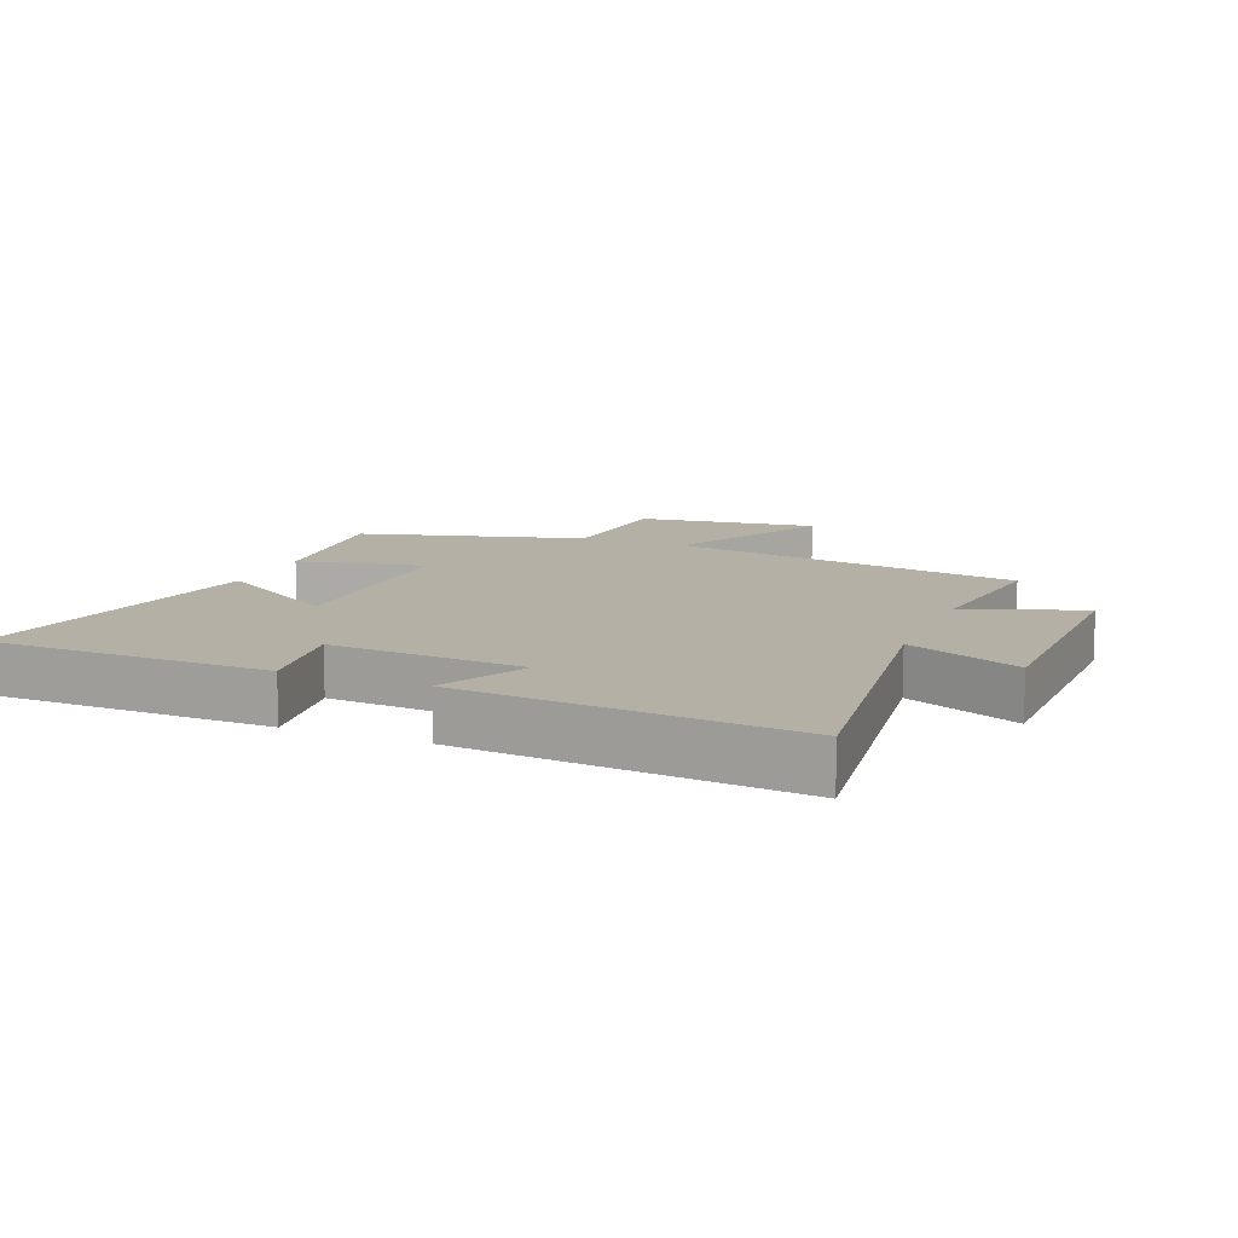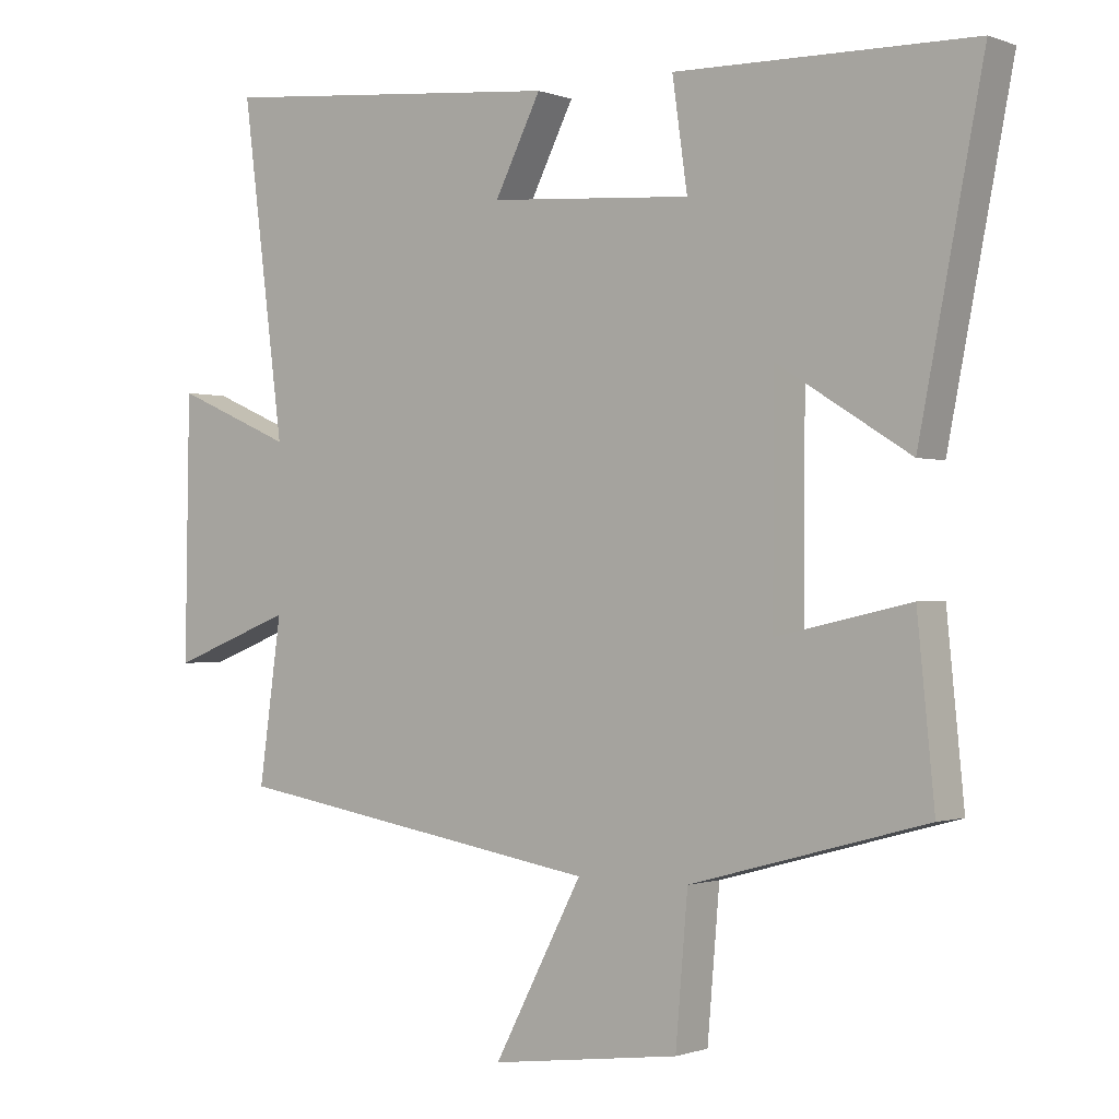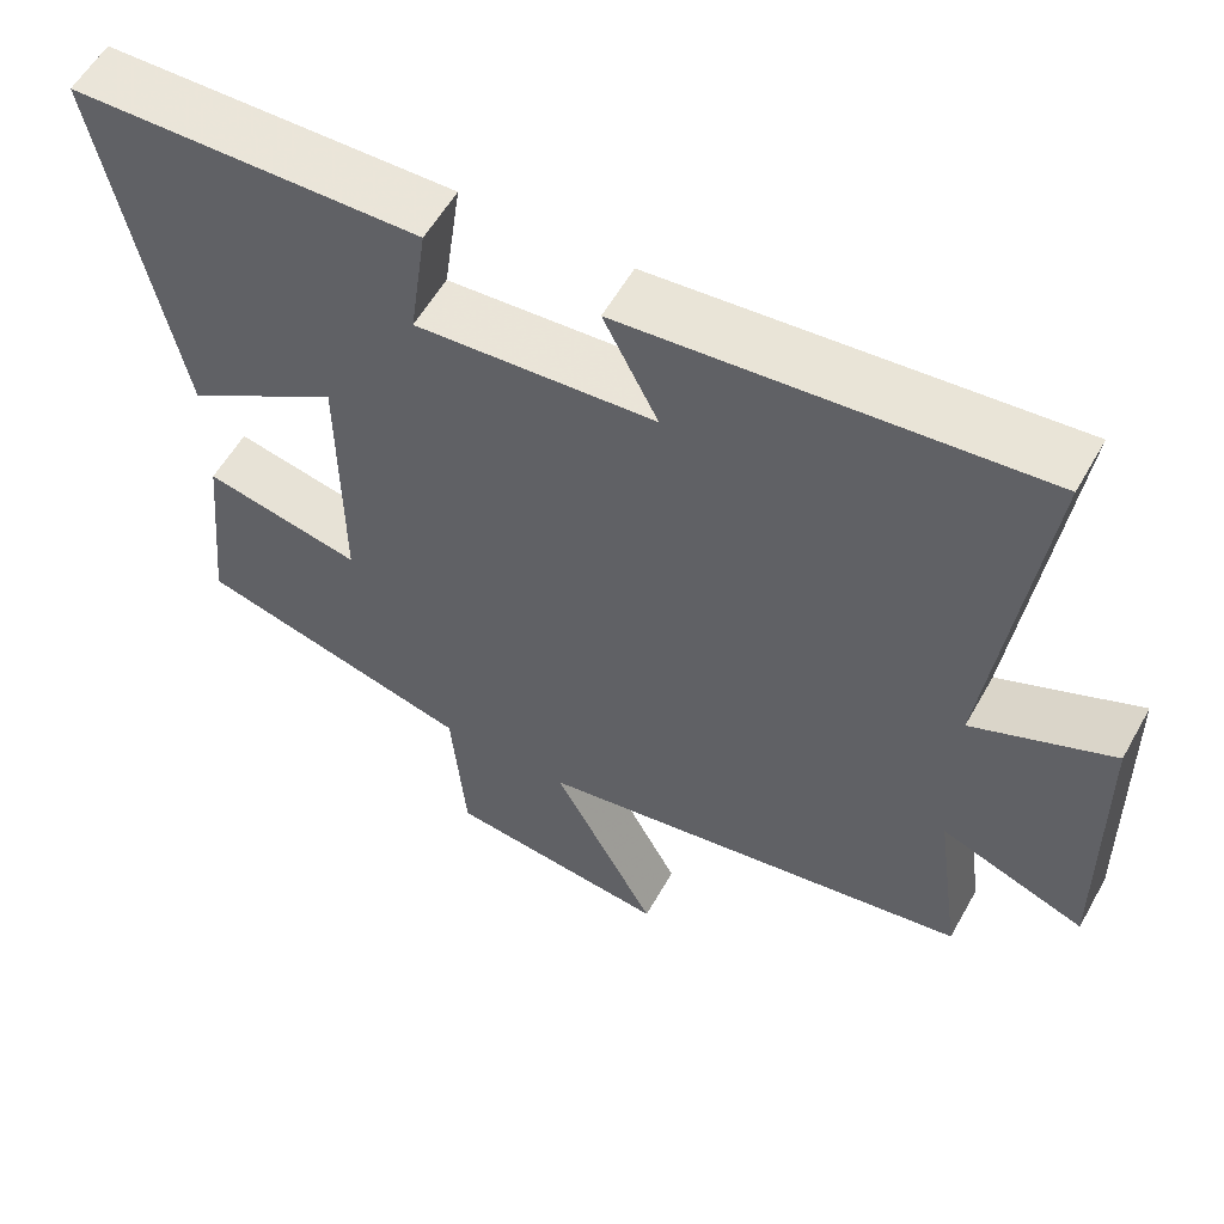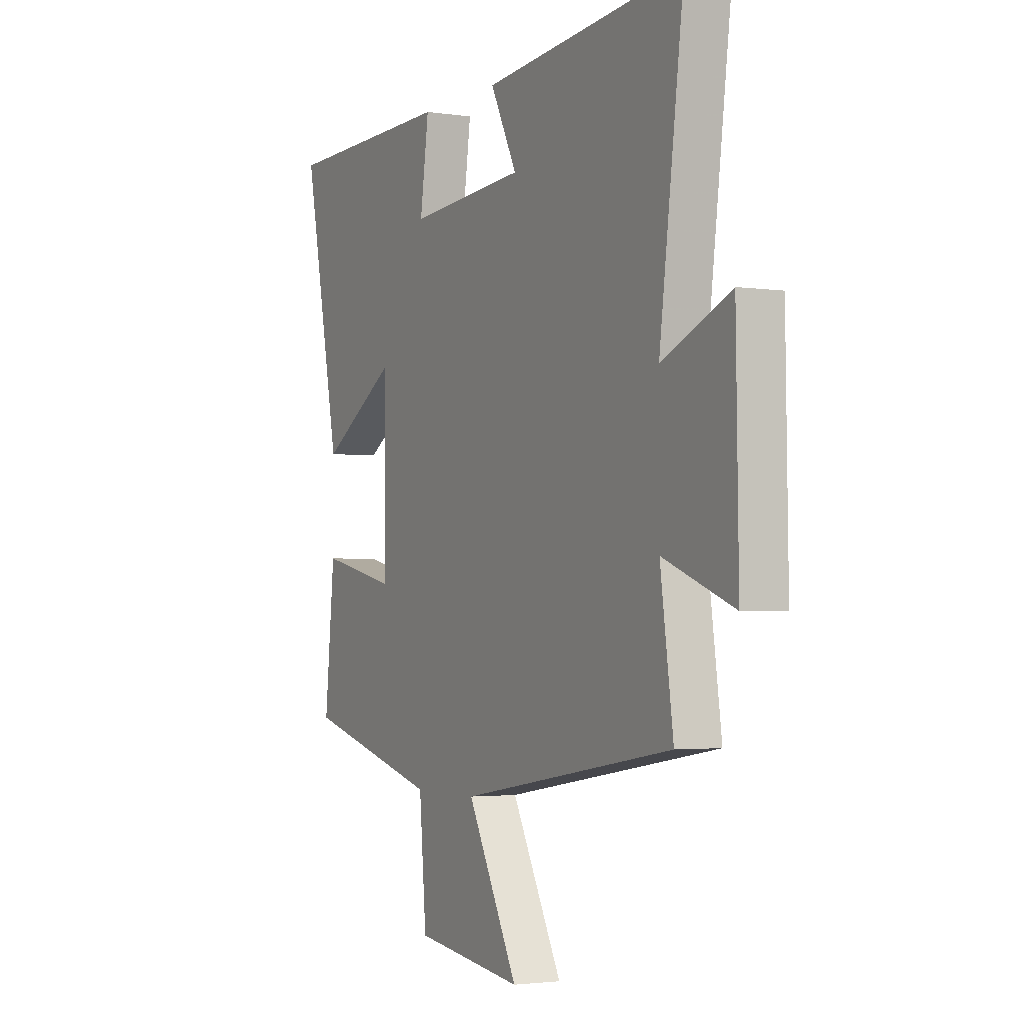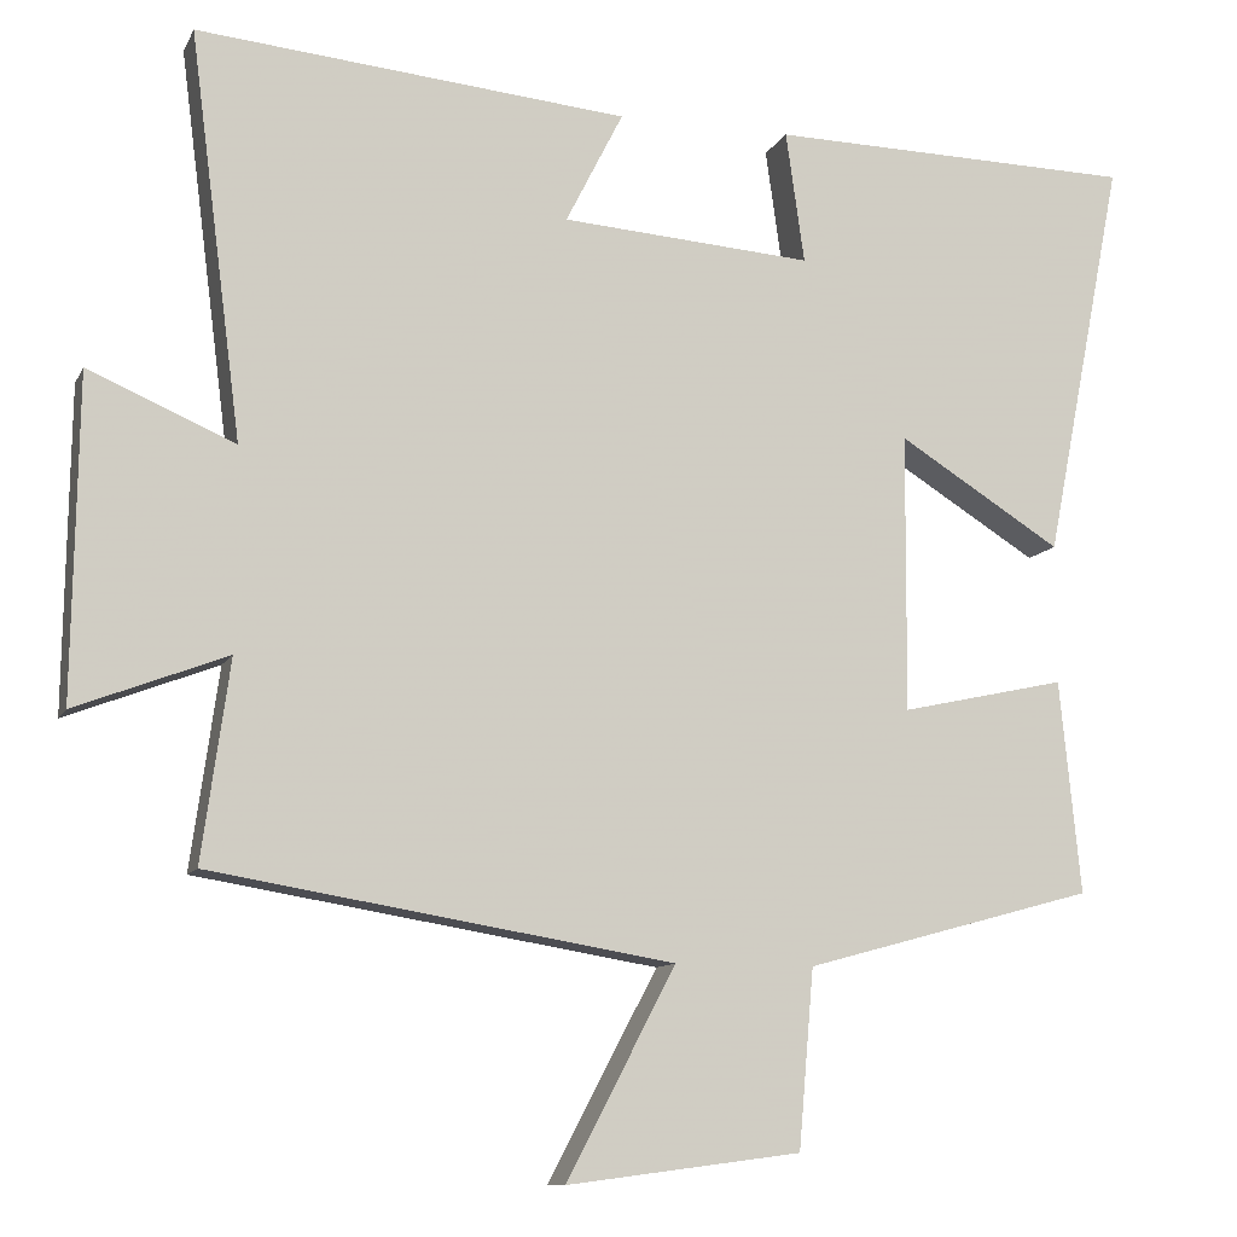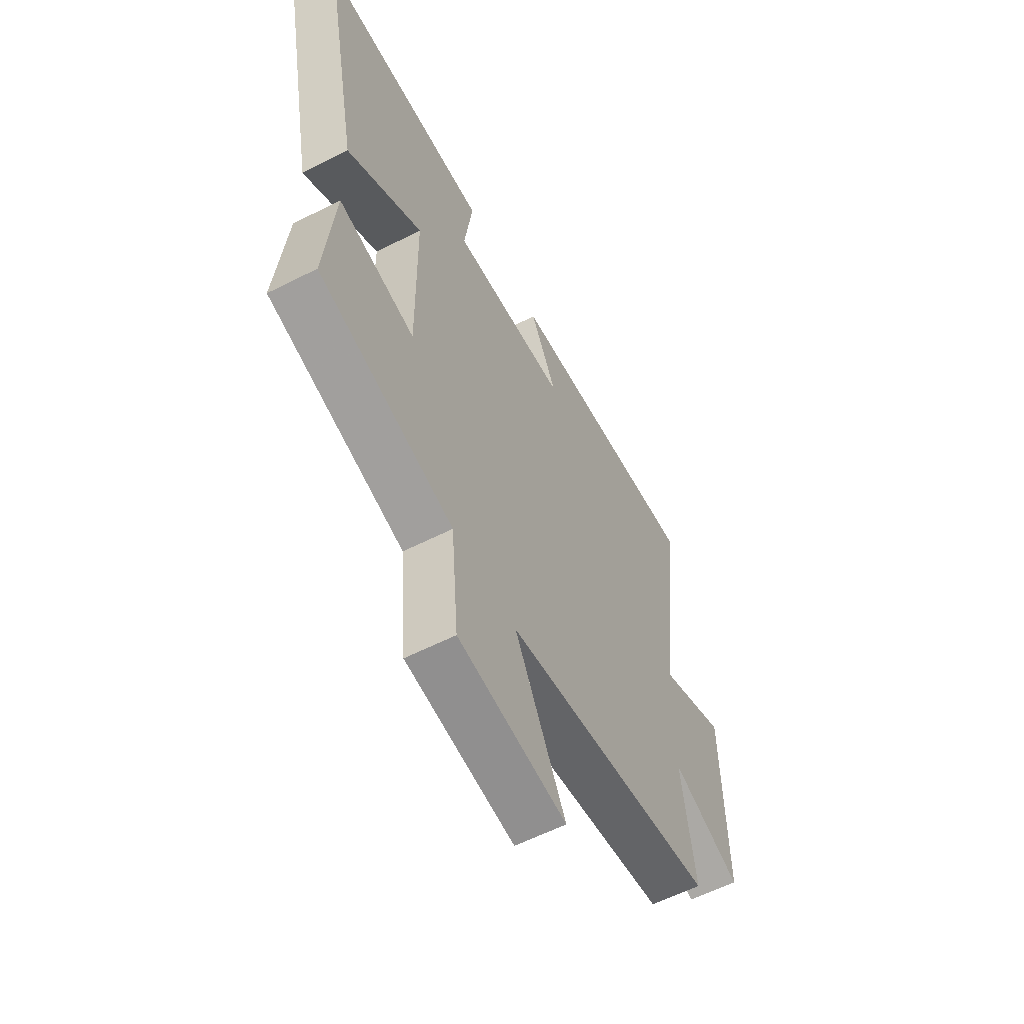
<metadata>
{"format":"obj","ext":"obj","renderer":"f3d","projection":"perspective","resolution":1024,"background":"white","views":[{"elev":11.7,"azim":22.2,"up":"+Y"},{"elev":-0.8,"azim":-142.9,"up":"+Z"},{"elev":57.2,"azim":29.1,"up":"+Z"},{"elev":-2.5,"azim":62.2,"up":"+Z"},{"elev":-10.5,"azim":162.4,"up":"+Z"},{"elev":-59.3,"azim":-62.4,"up":"+Z"}]}
</metadata>
<code>
v -0.594 0.07 0.491
v -0.158 0.07 0.5
v -0.18 0.07 0.344
v 0.118 0.07 0.366
v 0.05 0.07 0.5
v 0.562 0.07 0.548
v 0.5 0.07 0.066
v 0.674 0.07 0.141
v 0.68 0.07 -0.241
v 0.5 0.07 -0.172
v 0.533 0.07 -0.409
v -0.014 0.07 -0.5
v 0.116 0.07 -0.747
v -0.162 0.07 -0.711
v -0.18 0.07 -0.5
v -0.525 0.07 -0.406
v -0.5 0.07 -0.153
v -0.304 0.07 -0.196
v -0.306 0.07 0.134
v -0.5 0.07 0.013
v -0.594 0 0.491
v -0.158 0 0.5
v -0.18 0 0.344
v 0.118 0 0.366
v 0.05 0 0.5
v 0.562 0 0.548
v 0.5 0 0.066
v 0.674 0 0.141
v 0.68 0 -0.241
v 0.5 0 -0.172
v 0.533 0 -0.409
v -0.014 0 -0.5
v 0.116 0 -0.747
v -0.162 0 -0.711
v -0.18 0 -0.5
v -0.525 0 -0.406
v -0.5 0 -0.153
v -0.304 0 -0.196
v -0.306 0 0.134
v -0.5 0 0.013
f 19 20 1 2
f 18 19 2 3
f 15 16 17 18
f 15 18 3 4
f 12 13 14 15
f 10 11 12 15
f 10 15 4
f 7 8 9 10
f 7 10 4 5
f 5 6 7
f 22 21 40 39
f 23 22 39 38
f 38 37 36 35
f 24 23 38 35
f 35 34 33 32
f 35 32 31 30
f 24 35 30
f 30 29 28 27
f 25 24 30 27
f 27 26 25
f 1 21 22 2
f 2 22 23 3
f 3 23 24 4
f 4 24 25 5
f 5 25 26 6
f 6 26 27 7
f 7 27 28 8
f 8 28 29 9
f 9 29 30 10
f 10 30 31 11
f 11 31 32 12
f 12 32 33 13
f 13 33 34 14
f 14 34 35 15
f 15 35 36 16
f 16 36 37 17
f 17 37 38 18
f 18 38 39 19
f 19 39 40 20
f 20 40 21 1

</code>
